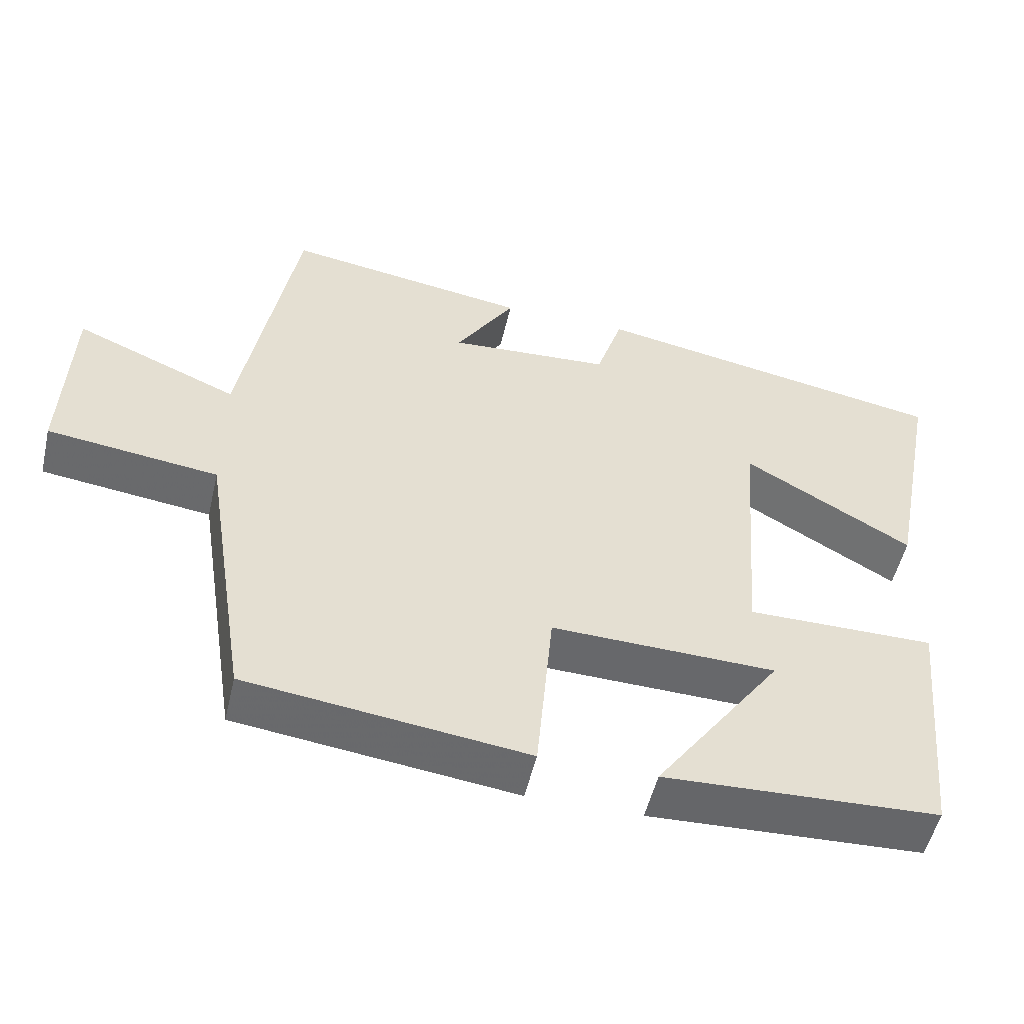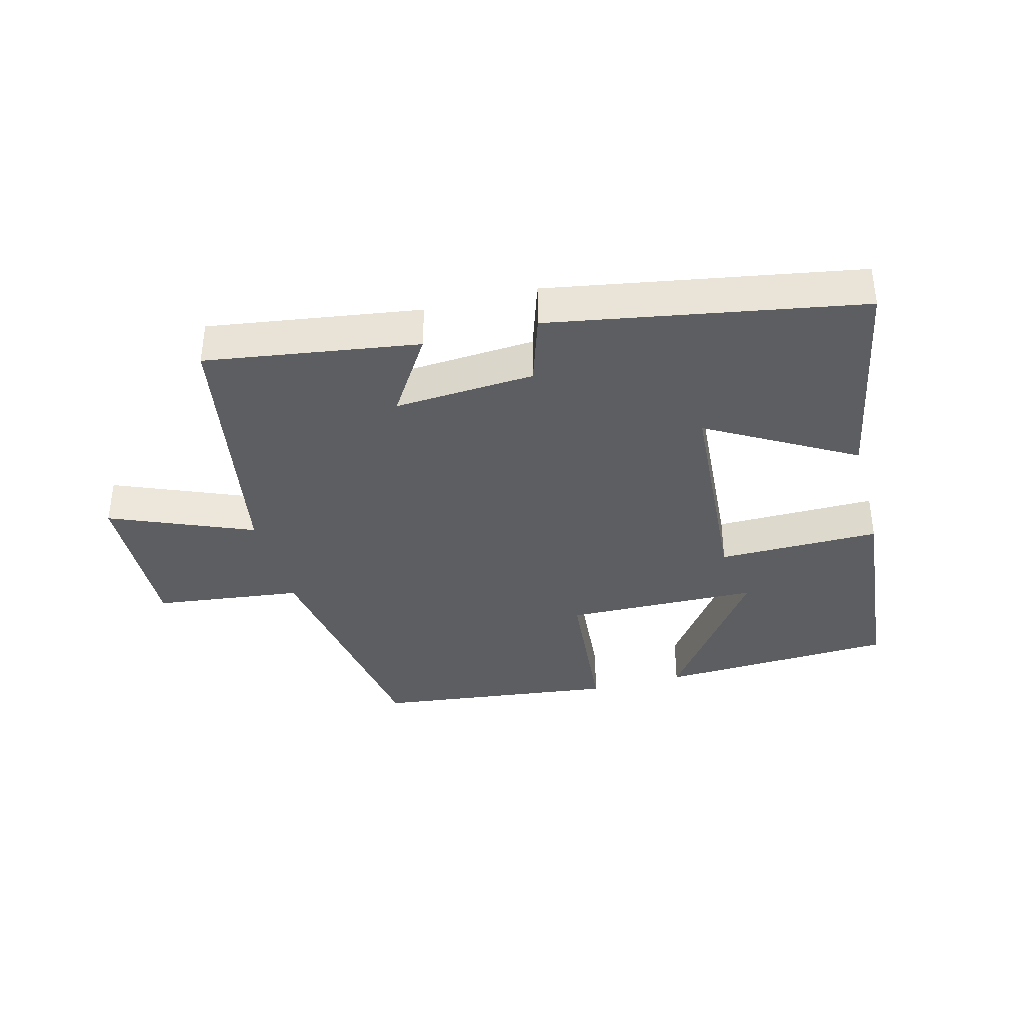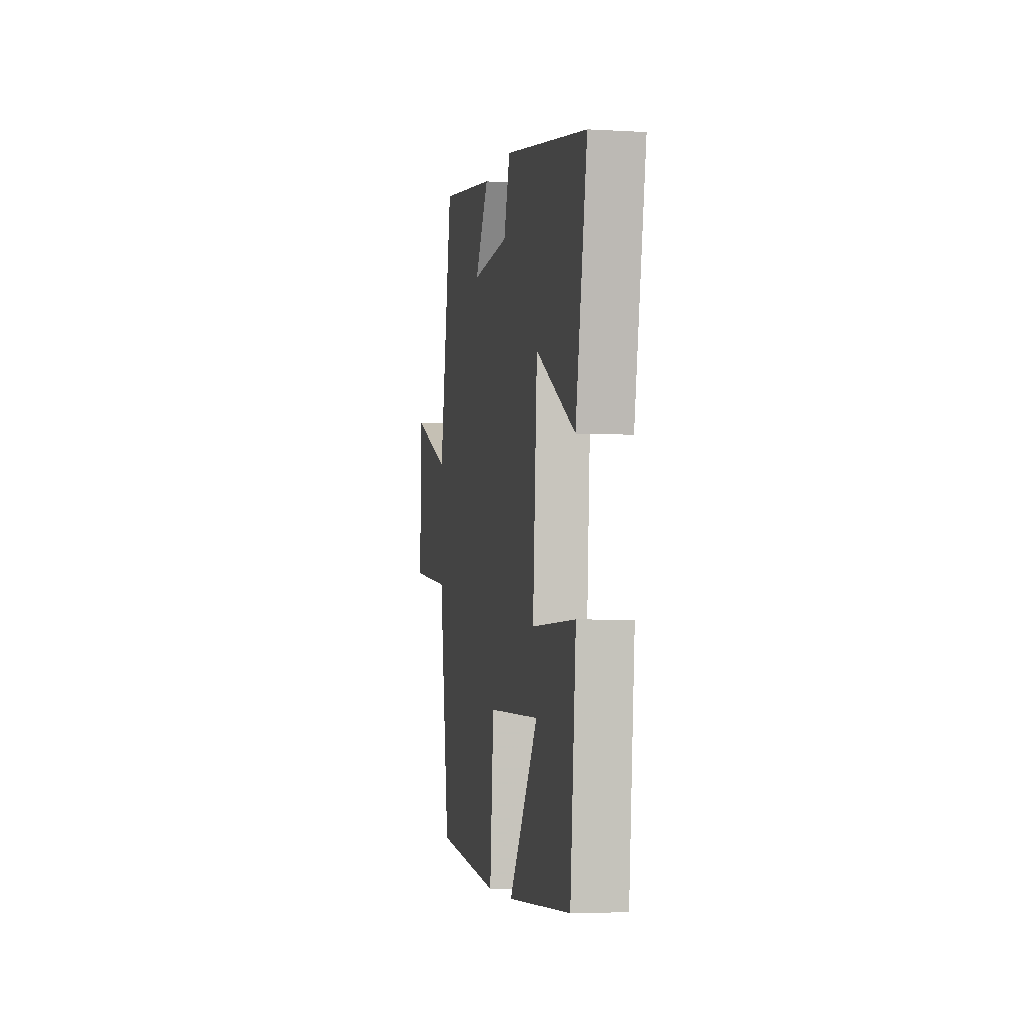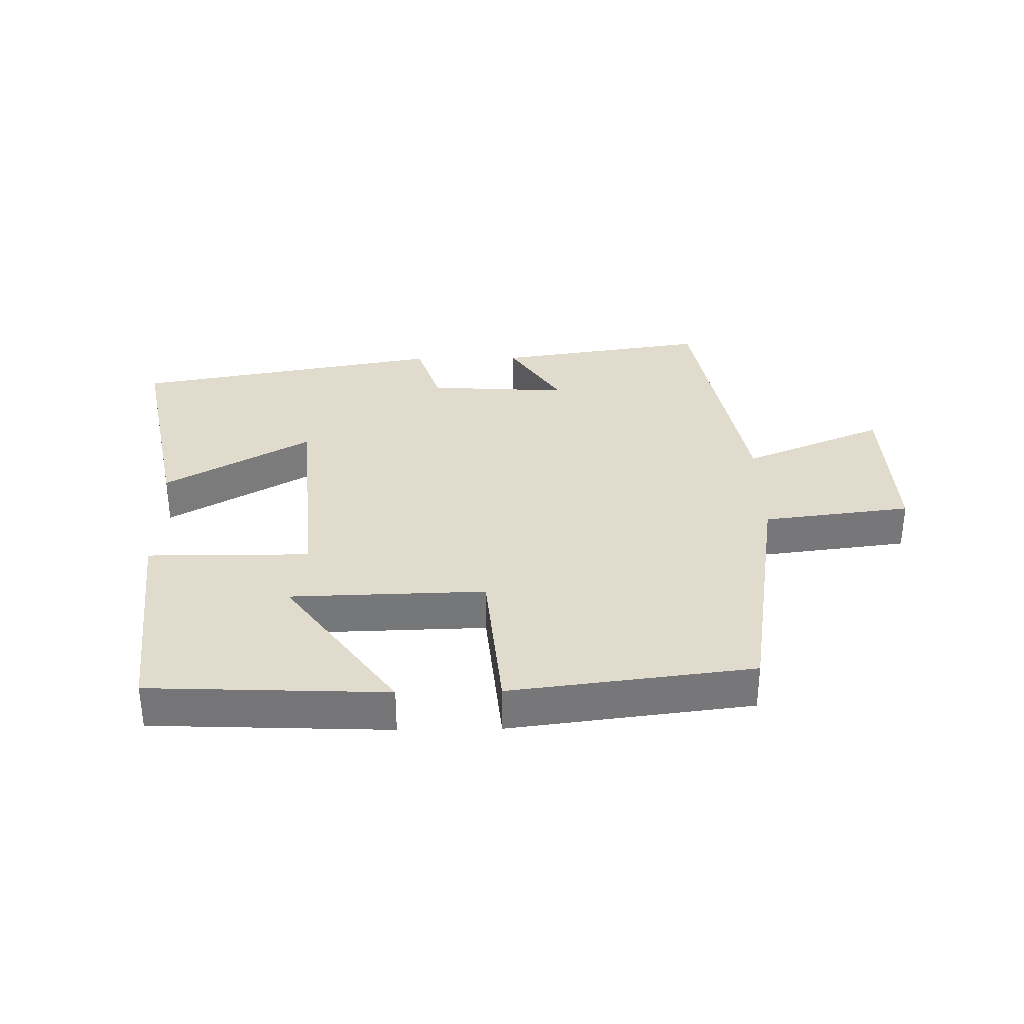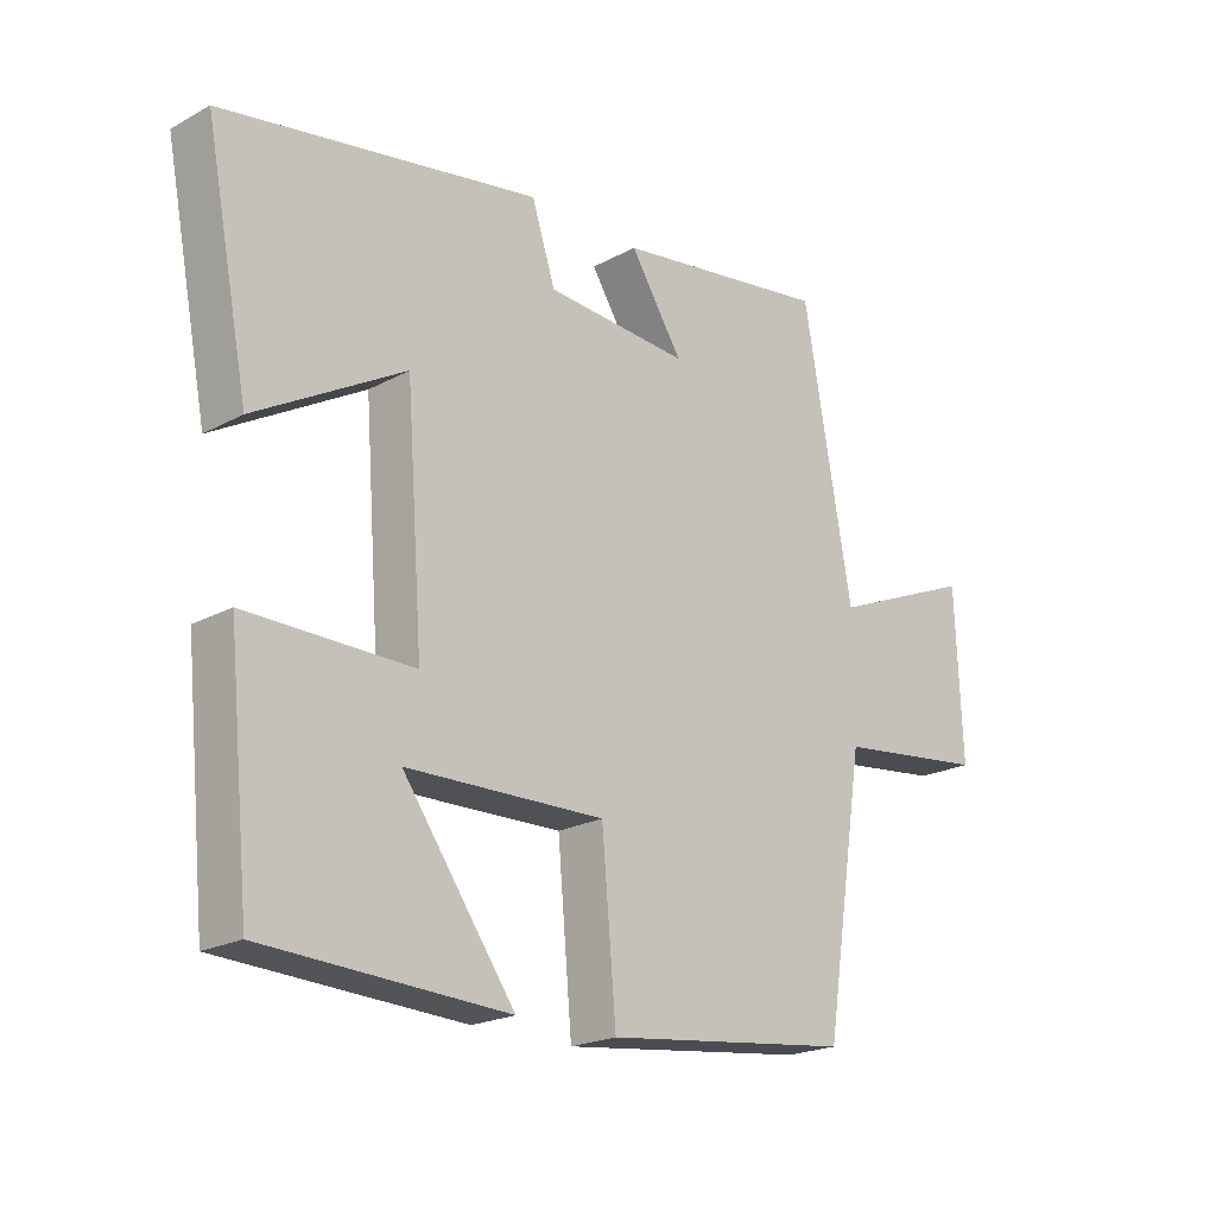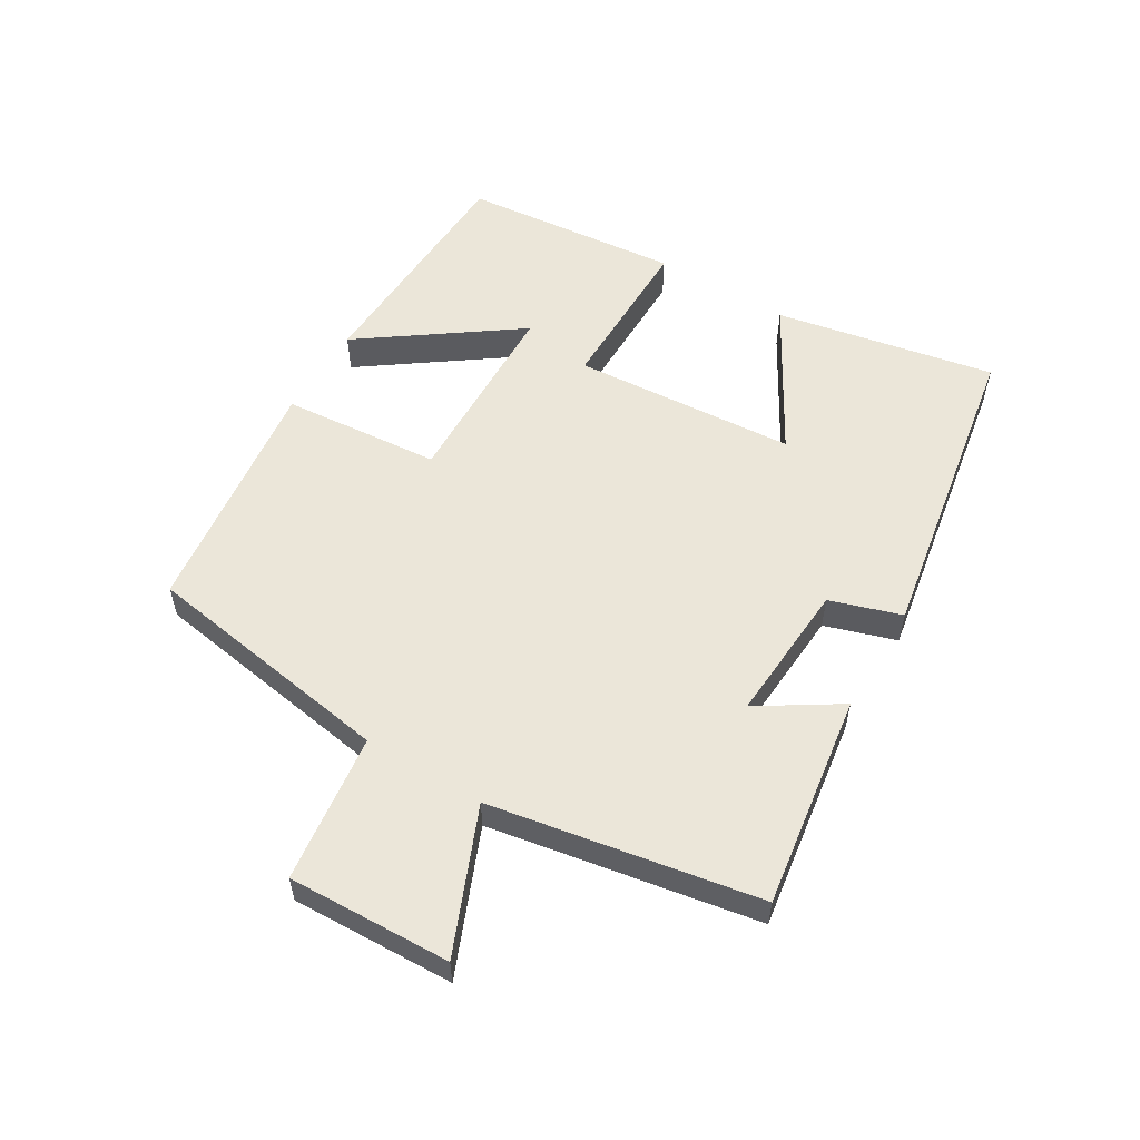
<metadata>
{"format":"obj","ext":"obj","renderer":"f3d","projection":"perspective","resolution":1024,"background":"white","views":[{"elev":-52.2,"azim":-13.0,"up":"+Z"},{"elev":-37.3,"azim":14.9,"up":"+Y"},{"elev":-4.5,"azim":79.3,"up":"+Z"},{"elev":33.2,"azim":179.0,"up":"+Y"},{"elev":-21.1,"azim":134.1,"up":"+Z"},{"elev":56.0,"azim":-58.9,"up":"+Y"}]}
</metadata>
<code>
v -0.438 0.07 -0.453
v -0.5 0.07 -0.058
v -0.732 0.07 -0.029
v -0.722 0.07 0.225
v -0.5 0.07 0.132
v -0.425 0.07 0.55
v -0.093 0.07 0.5
v -0.173 0.07 0.375
v 0.047 0.07 0.389
v 0.083 0.07 0.5
v 0.567 0.07 0.414
v 0.5 0.07 0.071
v 0.272 0.07 0.202
v 0.246 0.07 -0.146
v 0.5 0.07 -0.145
v 0.466 0.07 -0.484
v 0.095 0.07 -0.5
v 0.267 0.07 -0.261
v -0.037 0.07 -0.253
v -0.059 0.07 -0.5
v -0.438 0 -0.453
v -0.5 0 -0.058
v -0.732 0 -0.029
v -0.722 0 0.225
v -0.5 0 0.132
v -0.425 0 0.55
v -0.093 0 0.5
v -0.173 0 0.375
v 0.047 0 0.389
v 0.083 0 0.5
v 0.567 0 0.414
v 0.5 0 0.071
v 0.272 0 0.202
v 0.246 0 -0.146
v 0.5 0 -0.145
v 0.466 0 -0.484
v 0.095 0 -0.5
v 0.267 0 -0.261
v -0.037 0 -0.253
v -0.059 0 -0.5
f 19 20 1 2
f 18 19 2
f 15 16 17 18
f 14 15 18
f 14 18 2
f 13 14 2 3
f 11 12 13
f 10 11 13
f 9 10 13
f 8 9 13
f 5 6 7 8
f 5 8 13
f 3 4 5
f 3 5 13
f 22 21 40 39
f 22 39 38
f 38 37 36 35
f 38 35 34
f 22 38 34
f 23 22 34 33
f 33 32 31
f 33 31 30
f 33 30 29
f 33 29 28
f 28 27 26 25
f 33 28 25
f 25 24 23
f 33 25 23
f 1 21 22 2
f 2 22 23 3
f 3 23 24 4
f 4 24 25 5
f 5 25 26 6
f 6 26 27 7
f 7 27 28 8
f 8 28 29 9
f 9 29 30 10
f 10 30 31 11
f 11 31 32 12
f 12 32 33 13
f 13 33 34 14
f 14 34 35 15
f 15 35 36 16
f 16 36 37 17
f 17 37 38 18
f 18 38 39 19
f 19 39 40 20
f 20 40 21 1

</code>
